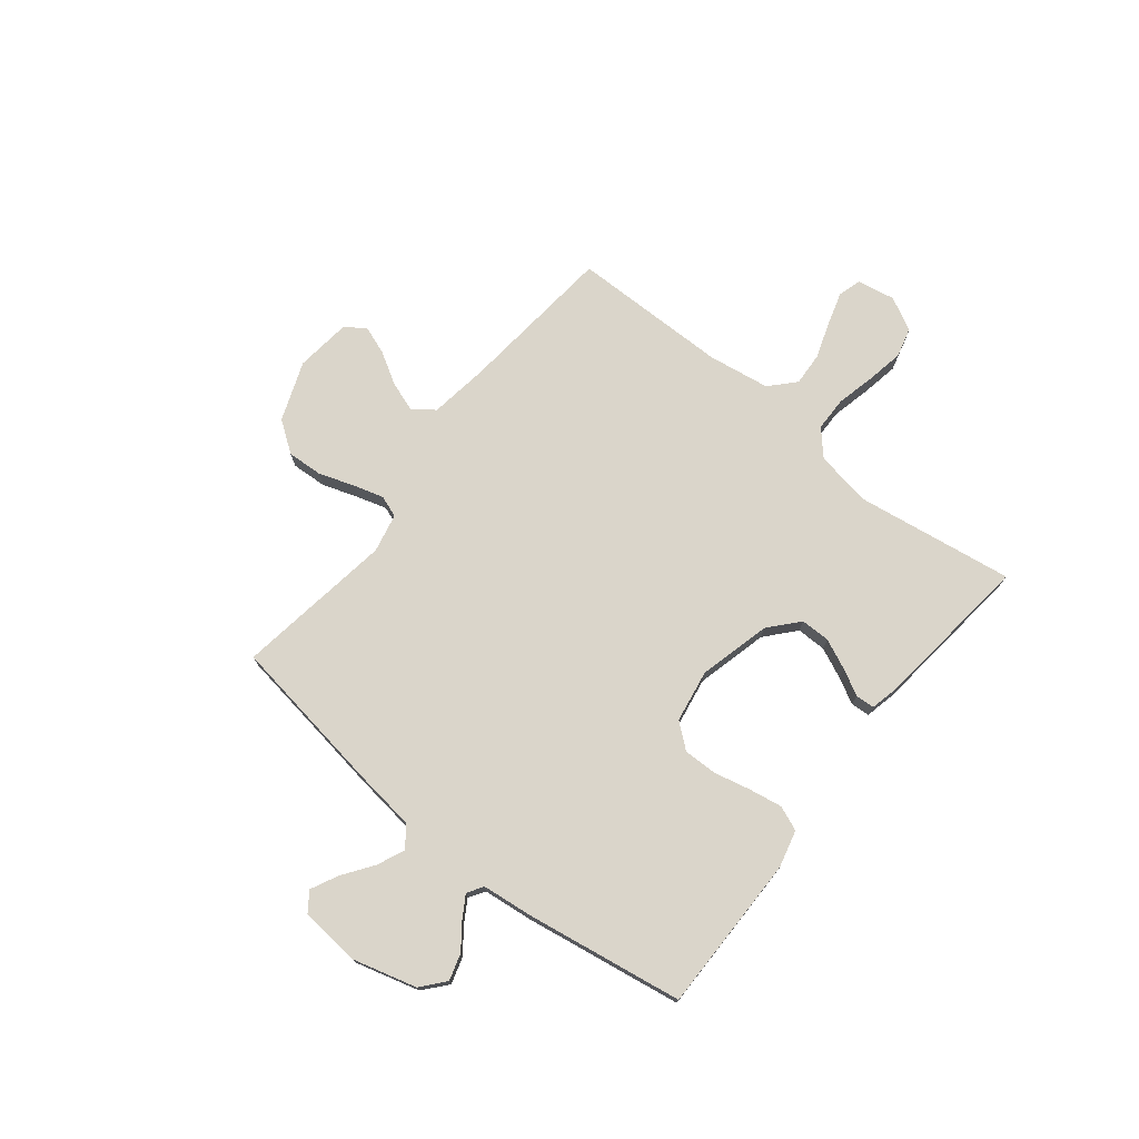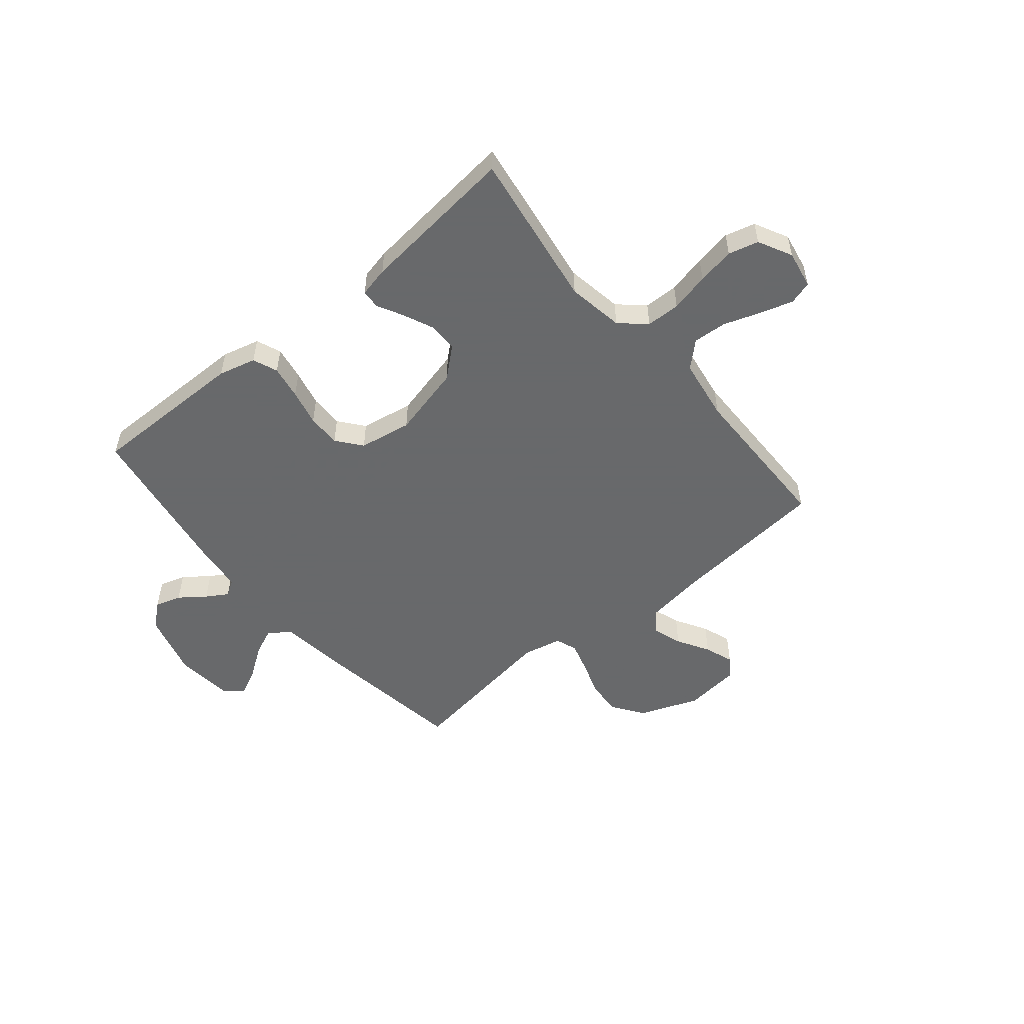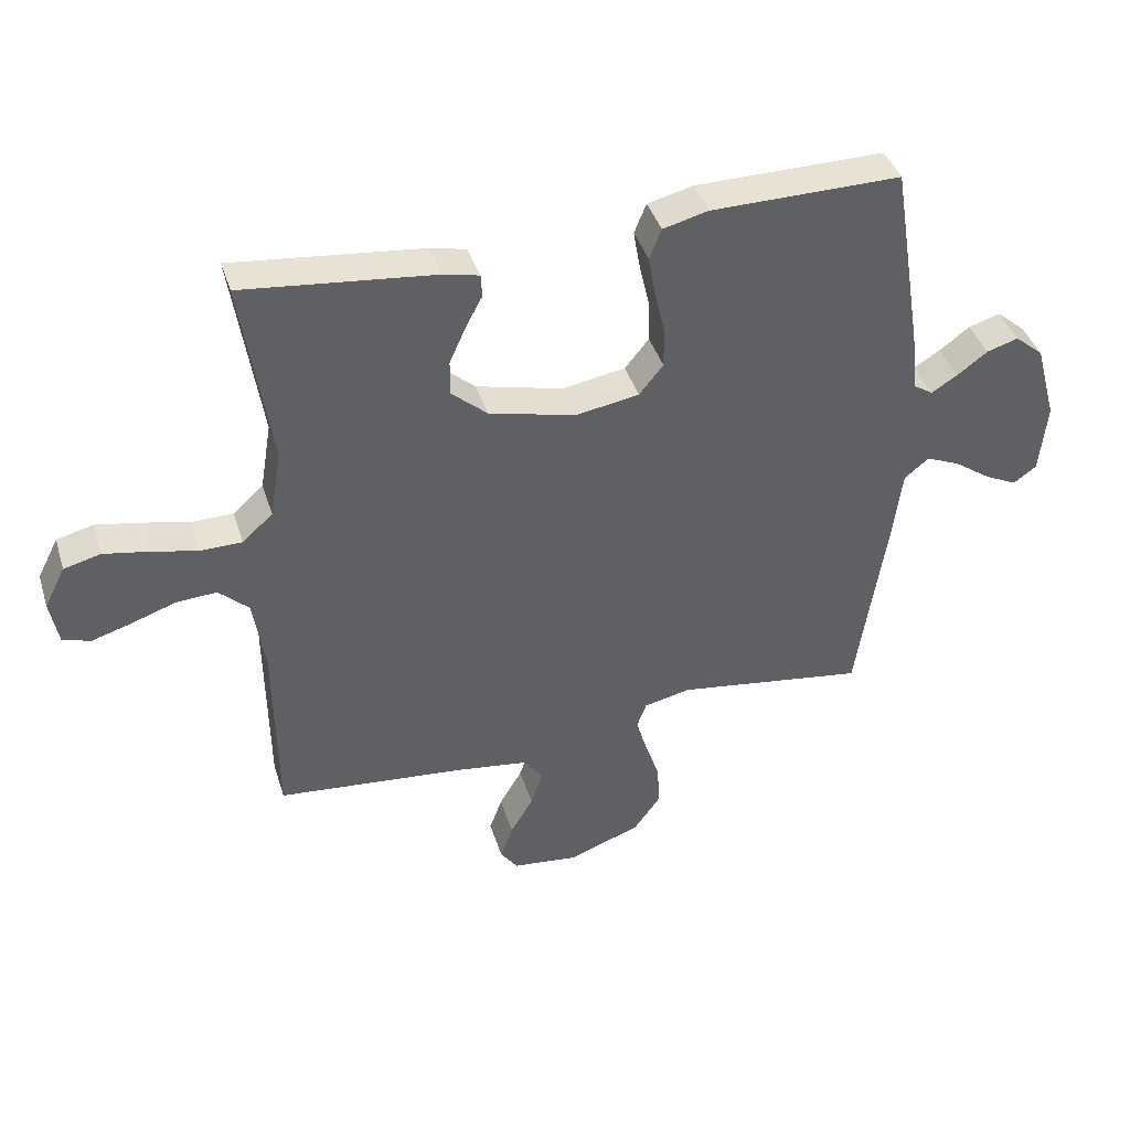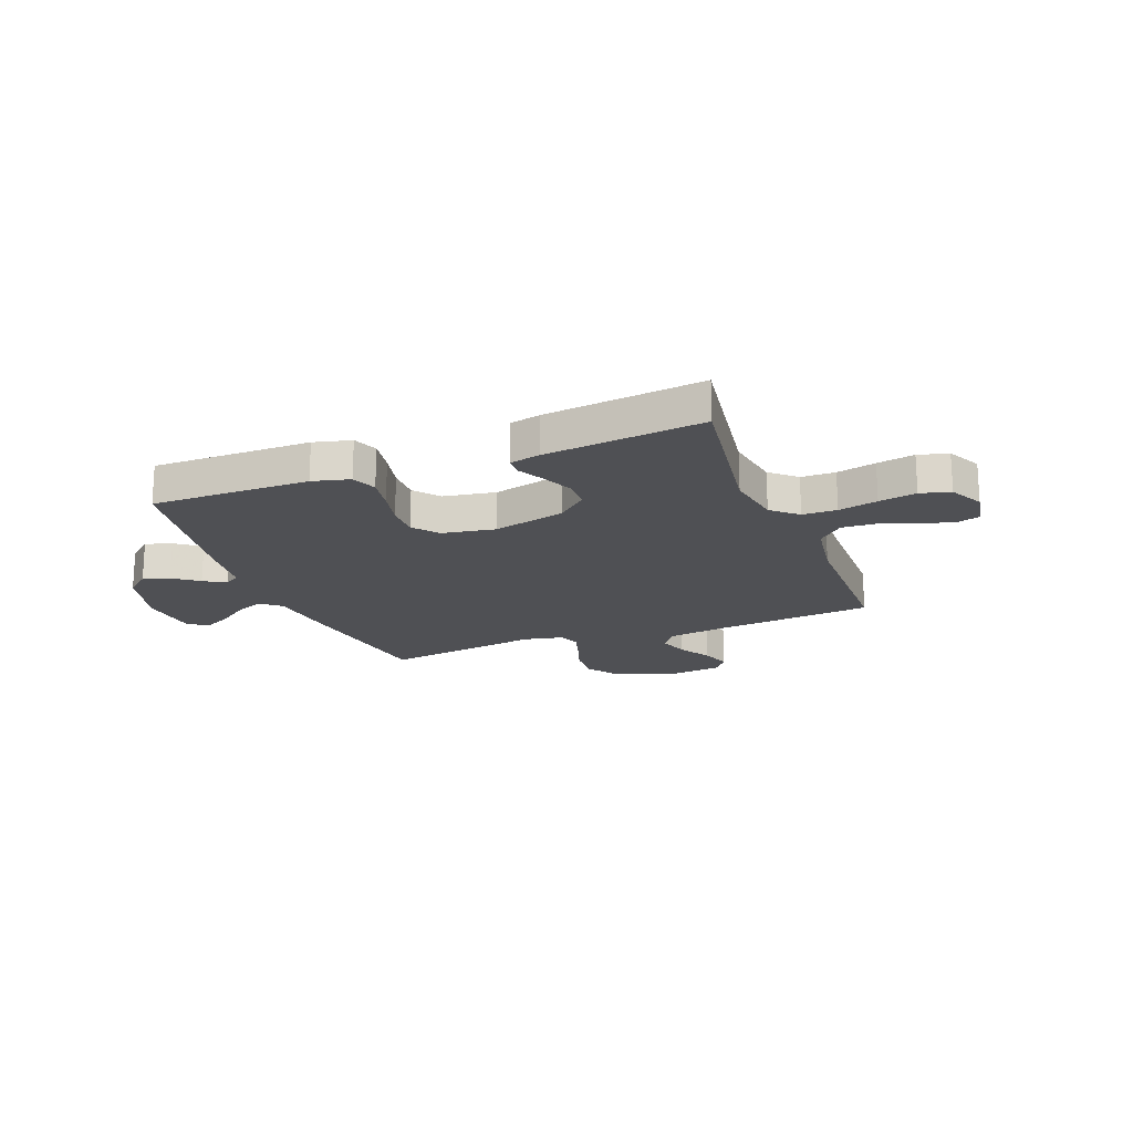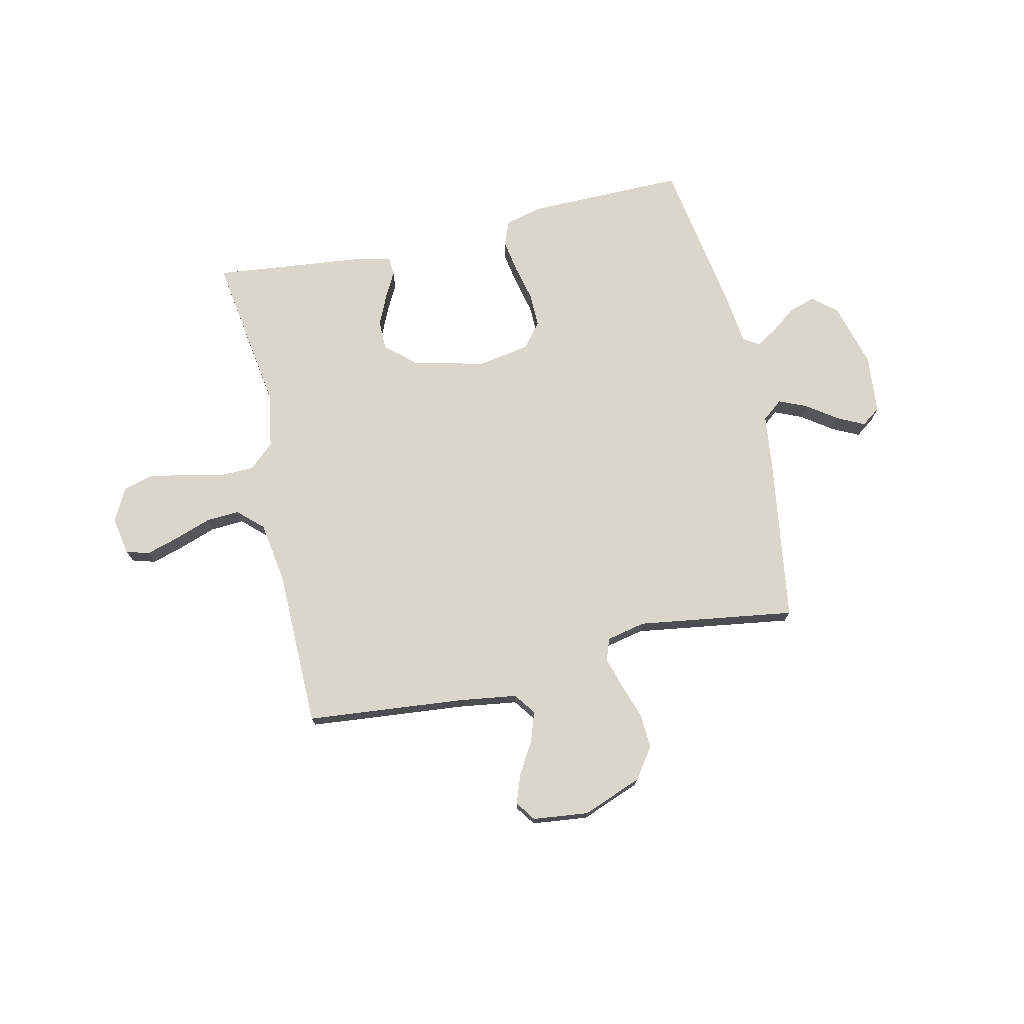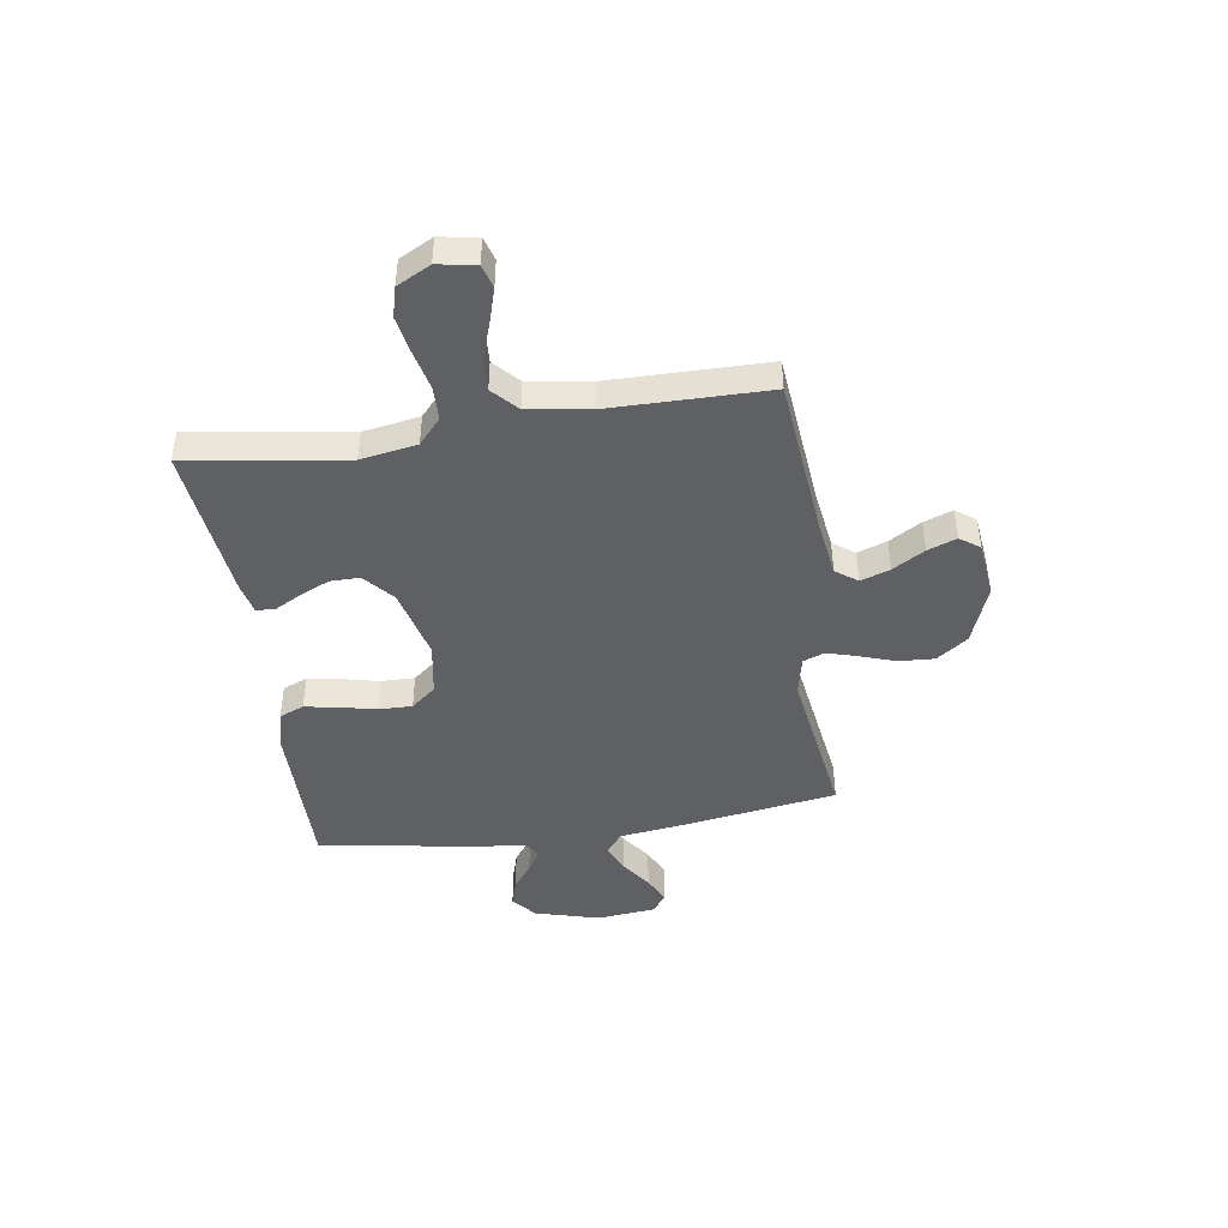
<metadata>
{"format":"obj","ext":"obj","renderer":"f3d","projection":"perspective","resolution":1024,"background":"white","views":[{"elev":74.2,"azim":-51.3,"up":"+Y"},{"elev":-52.6,"azim":39.6,"up":"+Y"},{"elev":40.8,"azim":163.0,"up":"+Z"},{"elev":-19.1,"azim":21.1,"up":"+Y"},{"elev":73.7,"azim":167.3,"up":"+Y"},{"elev":-44.8,"azim":98.6,"up":"+Y"}]}
</metadata>
<code>
v -0.5 0.07 -0.5
v -0.545 0.07 -0.2
v -0.56 0.07 -0.081
v -0.599 0.07 -0.05
v -0.652 0.07 -0.073
v -0.71 0.07 -0.114
v -0.761 0.07 -0.139
v -0.797 0.07 -0.113
v -0.808 0.07 0
v -0.774 0.07 0.123
v -0.729 0.07 0.161
v -0.679 0.07 0.146
v -0.631 0.07 0.11
v -0.59 0.07 0.085
v -0.56 0.07 0.104
v -0.549 0.07 0.2
v -0.5 0.07 0.5
v -0.2 0.07 0.498
v -0.129 0.07 0.48
v -0.11 0.07 0.433
v -0.121 0.07 0.369
v -0.137 0.07 0.3
v -0.138 0.07 0.236
v -0.1 0.07 0.189
v 0 0.07 0.172
v 0.137 0.07 0.206
v 0.193 0.07 0.255
v 0.193 0.07 0.311
v 0.167 0.07 0.369
v 0.141 0.07 0.418
v 0.143 0.07 0.454
v 0.2 0.07 0.467
v 0.5 0.07 0.5
v 0.455 0.07 0.2
v 0.473 0.07 0.093
v 0.521 0.07 0.05
v 0.586 0.07 0.049
v 0.66 0.07 0.066
v 0.731 0.07 0.079
v 0.788 0.07 0.064
v 0.821 0.07 0
v 0.808 0.07 -0.072
v 0.764 0.07 -0.085
v 0.701 0.07 -0.066
v 0.632 0.07 -0.042
v 0.568 0.07 -0.038
v 0.521 0.07 -0.082
v 0.503 0.07 -0.2
v 0.5 0.07 -0.5
v 0.2 0.07 -0.529
v 0.088 0.07 -0.545
v 0.058 0.07 -0.586
v 0.077 0.07 -0.642
v 0.113 0.07 -0.703
v 0.133 0.07 -0.758
v 0.106 0.07 -0.796
v 0 0.07 -0.808
v -0.113 0.07 -0.765
v -0.155 0.07 -0.706
v -0.151 0.07 -0.638
v -0.128 0.07 -0.571
v -0.111 0.07 -0.513
v -0.126 0.07 -0.472
v -0.2 0.07 -0.456
v -0.5 0 -0.5
v -0.545 0 -0.2
v -0.56 0 -0.081
v -0.599 0 -0.05
v -0.652 0 -0.073
v -0.71 0 -0.114
v -0.761 0 -0.139
v -0.797 0 -0.113
v -0.808 0 0
v -0.774 0 0.123
v -0.729 0 0.161
v -0.679 0 0.146
v -0.631 0 0.11
v -0.59 0 0.085
v -0.56 0 0.104
v -0.549 0 0.2
v -0.5 0 0.5
v -0.2 0 0.498
v -0.129 0 0.48
v -0.11 0 0.433
v -0.121 0 0.369
v -0.137 0 0.3
v -0.138 0 0.236
v -0.1 0 0.189
v 0 0 0.172
v 0.137 0 0.206
v 0.193 0 0.255
v 0.193 0 0.311
v 0.167 0 0.369
v 0.141 0 0.418
v 0.143 0 0.454
v 0.2 0 0.467
v 0.5 0 0.5
v 0.455 0 0.2
v 0.473 0 0.093
v 0.521 0 0.05
v 0.586 0 0.049
v 0.66 0 0.066
v 0.731 0 0.079
v 0.788 0 0.064
v 0.821 0 0
v 0.808 0 -0.072
v 0.764 0 -0.085
v 0.701 0 -0.066
v 0.632 0 -0.042
v 0.568 0 -0.038
v 0.521 0 -0.082
v 0.503 0 -0.2
v 0.5 0 -0.5
v 0.2 0 -0.529
v 0.088 0 -0.545
v 0.058 0 -0.586
v 0.077 0 -0.642
v 0.113 0 -0.703
v 0.133 0 -0.758
v 0.106 0 -0.796
v 0 0 -0.808
v -0.113 0 -0.765
v -0.155 0 -0.706
v -0.151 0 -0.638
v -0.128 0 -0.571
v -0.111 0 -0.513
v -0.126 0 -0.472
v -0.2 0 -0.456
f 58 59 60 61
f 58 61 62
f 57 58 62
f 56 57 62 63
f 53 54 55 56
f 52 53 56 63
f 48 49 50
f 47 48 50 51
f 42 43 44 45
f 40 41 42 45
f 40 45 46
f 37 38 39 40
f 37 40 46
f 36 37 46 47
f 31 32 33 34
f 29 30 31 34
f 28 29 34 35
f 27 28 35 36
f 19 20 21 22
f 17 18 19 22
f 15 16 17 22
f 14 15 22 23
f 10 11 12 13
f 10 13 14
f 9 10 14
f 5 6 7 8
f 4 5 8 9
f 64 1 2 3
f 63 64 3
f 51 52 63 3
f 47 51 3 4
f 26 27 36 47
f 25 26 47 4
f 24 25 4 9
f 9 14 23 24
f 125 124 123 122
f 126 125 122
f 126 122 121
f 127 126 121 120
f 120 119 118 117
f 127 120 117 116
f 114 113 112
f 115 114 112 111
f 109 108 107 106
f 109 106 105 104
f 110 109 104
f 104 103 102 101
f 110 104 101
f 111 110 101 100
f 98 97 96 95
f 98 95 94 93
f 99 98 93 92
f 100 99 92 91
f 86 85 84 83
f 86 83 82 81
f 86 81 80 79
f 87 86 79 78
f 77 76 75 74
f 78 77 74
f 78 74 73
f 72 71 70 69
f 73 72 69 68
f 67 66 65 128
f 67 128 127
f 67 127 116 115
f 68 67 115 111
f 111 100 91 90
f 68 111 90 89
f 73 68 89 88
f 88 87 78 73
f 1 65 66 2
f 2 66 67 3
f 3 67 68 4
f 4 68 69 5
f 5 69 70 6
f 6 70 71 7
f 7 71 72 8
f 8 72 73 9
f 9 73 74 10
f 10 74 75 11
f 11 75 76 12
f 12 76 77 13
f 13 77 78 14
f 14 78 79 15
f 15 79 80 16
f 16 80 81 17
f 17 81 82 18
f 18 82 83 19
f 19 83 84 20
f 20 84 85 21
f 21 85 86 22
f 22 86 87 23
f 23 87 88 24
f 24 88 89 25
f 25 89 90 26
f 26 90 91 27
f 27 91 92 28
f 28 92 93 29
f 29 93 94 30
f 30 94 95 31
f 31 95 96 32
f 32 96 97 33
f 33 97 98 34
f 34 98 99 35
f 35 99 100 36
f 36 100 101 37
f 37 101 102 38
f 38 102 103 39
f 39 103 104 40
f 40 104 105 41
f 41 105 106 42
f 42 106 107 43
f 43 107 108 44
f 44 108 109 45
f 45 109 110 46
f 46 110 111 47
f 47 111 112 48
f 48 112 113 49
f 49 113 114 50
f 50 114 115 51
f 51 115 116 52
f 52 116 117 53
f 53 117 118 54
f 54 118 119 55
f 55 119 120 56
f 56 120 121 57
f 57 121 122 58
f 58 122 123 59
f 59 123 124 60
f 60 124 125 61
f 61 125 126 62
f 62 126 127 63
f 63 127 128 64
f 64 128 65 1

</code>
